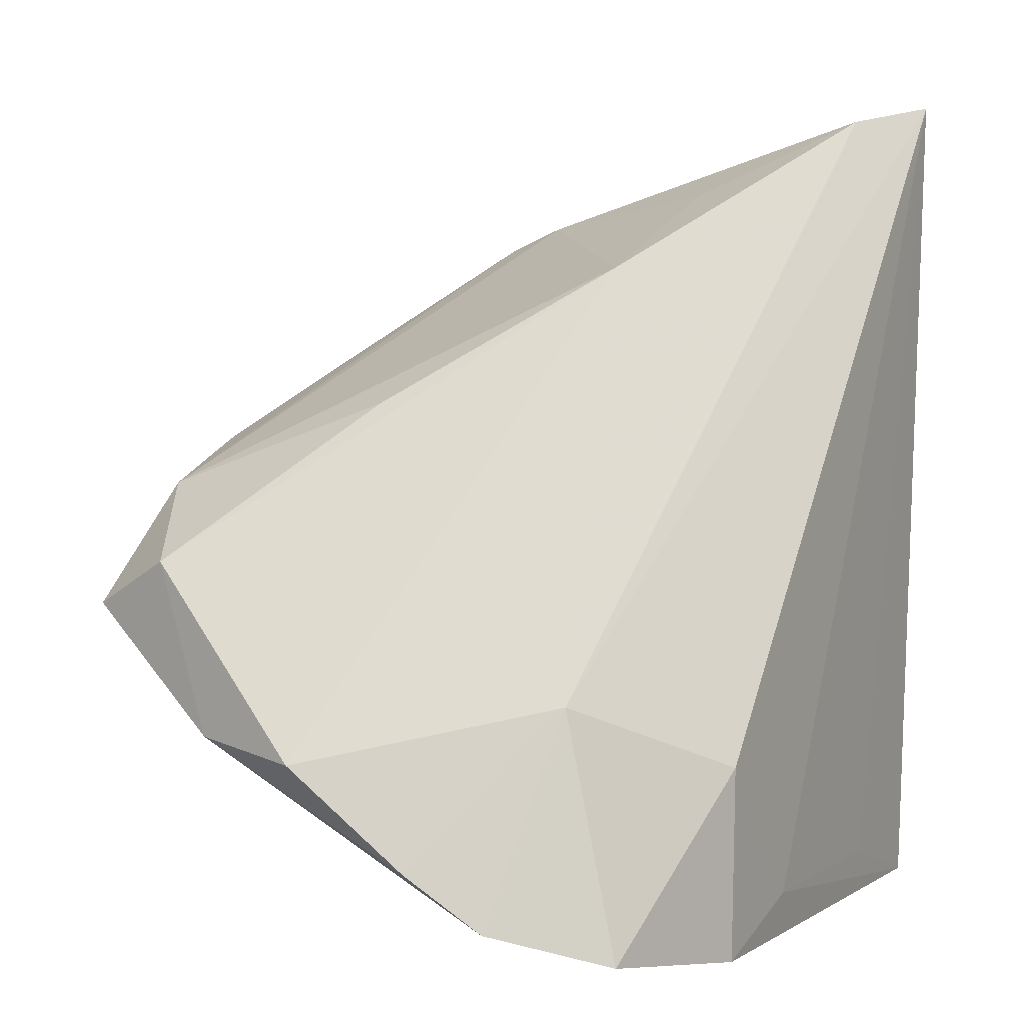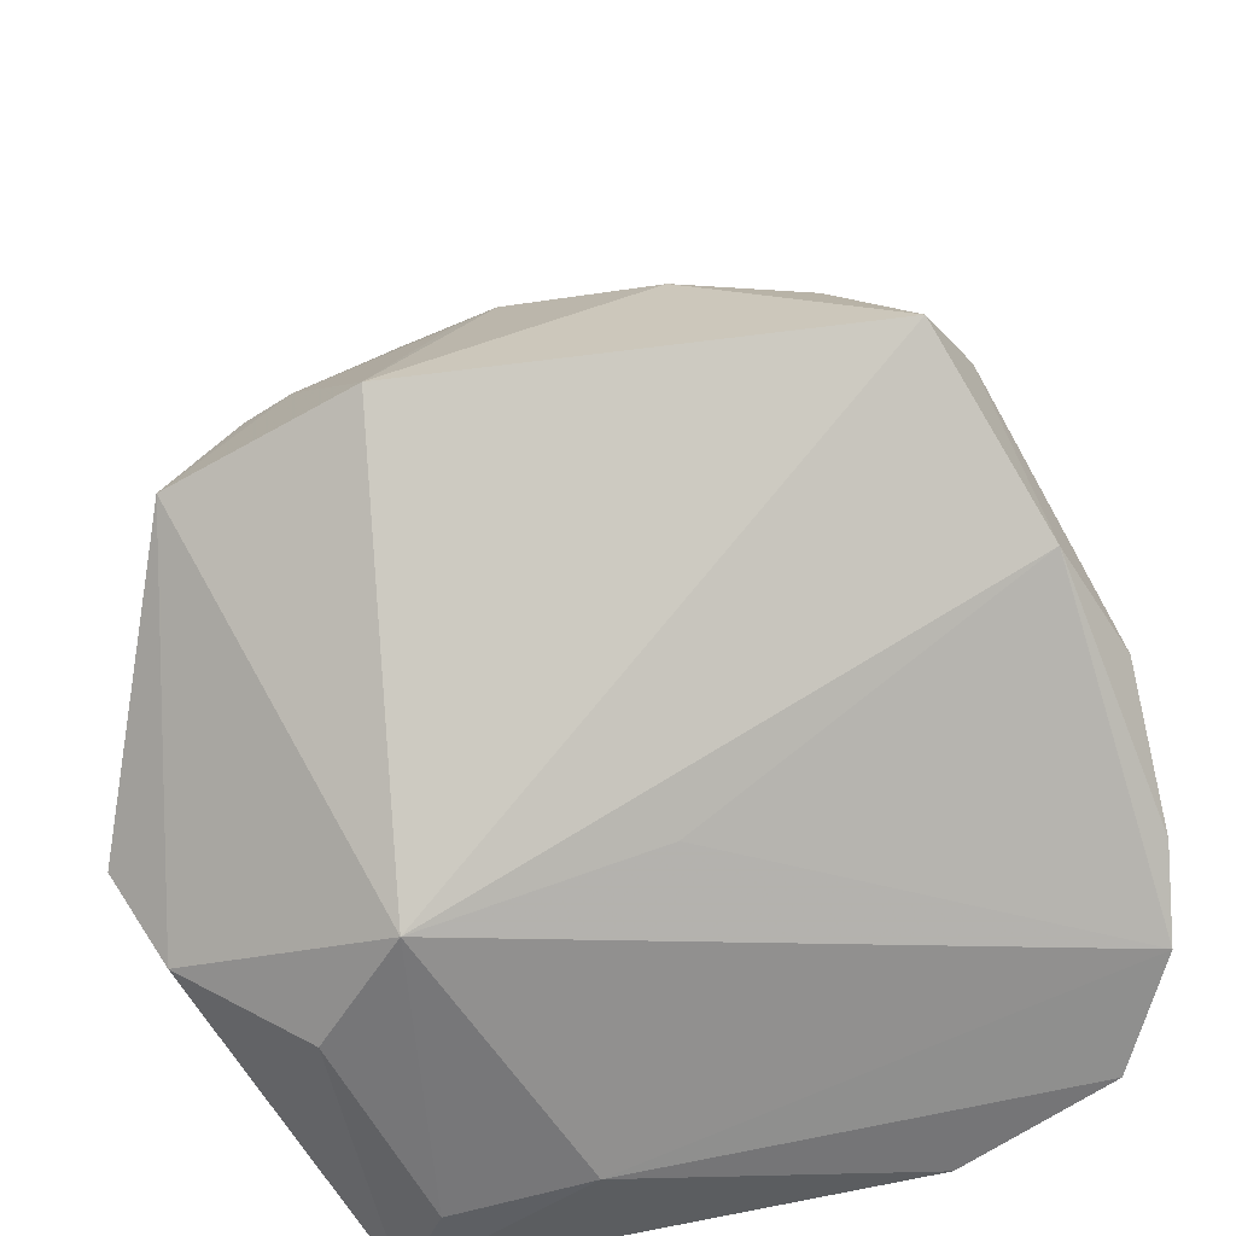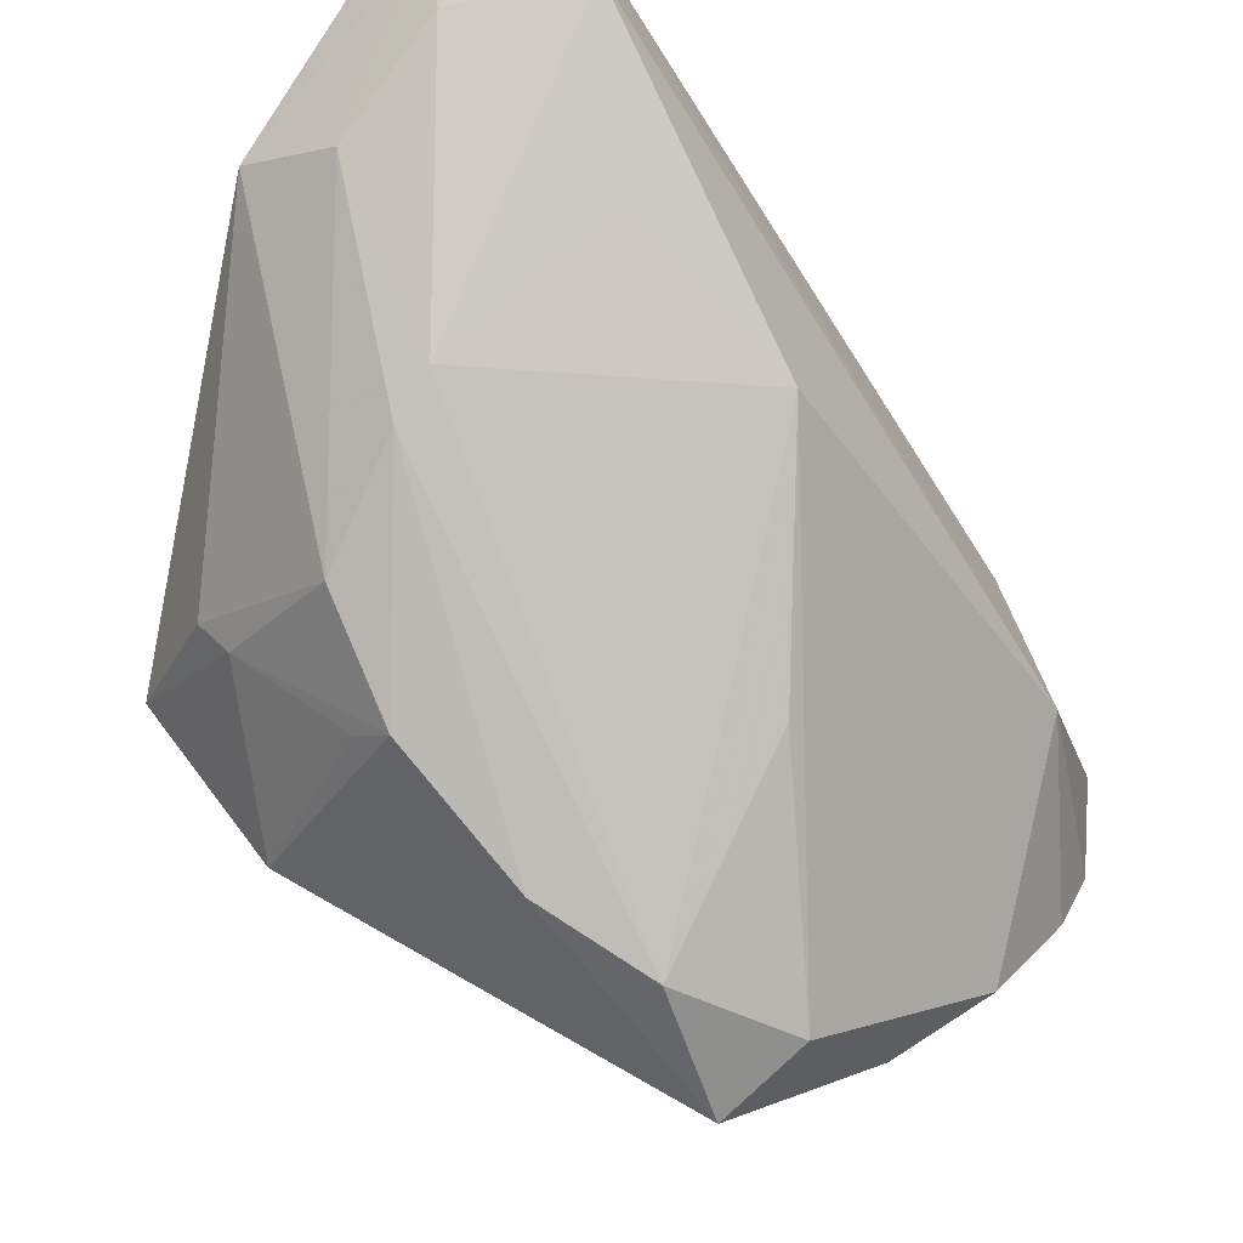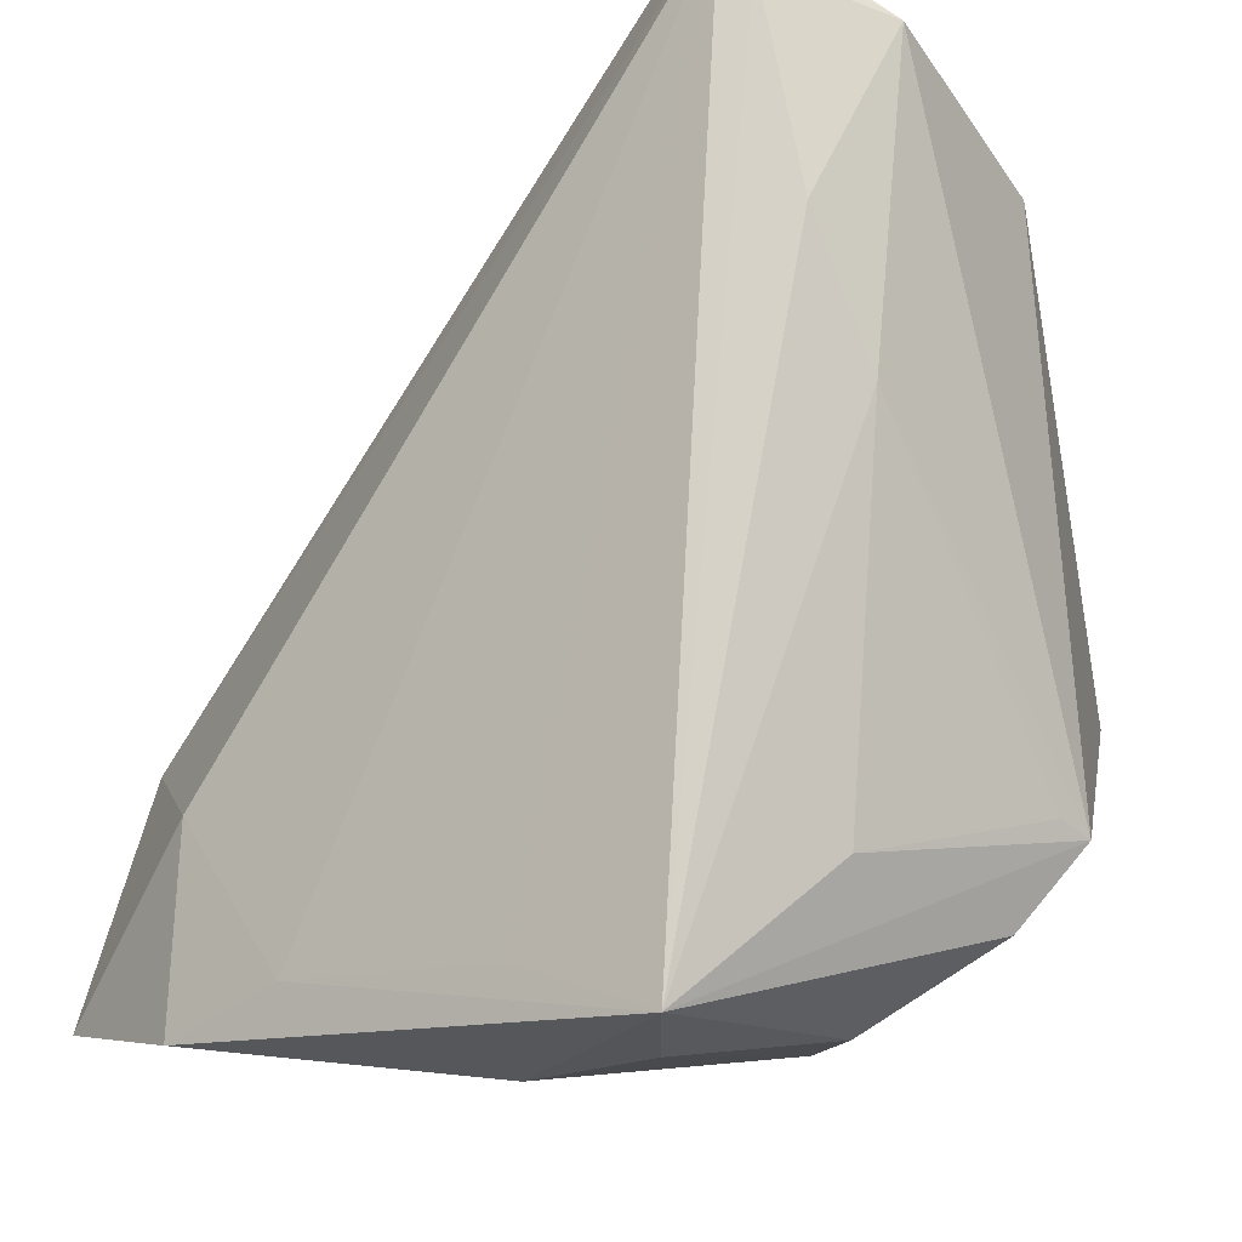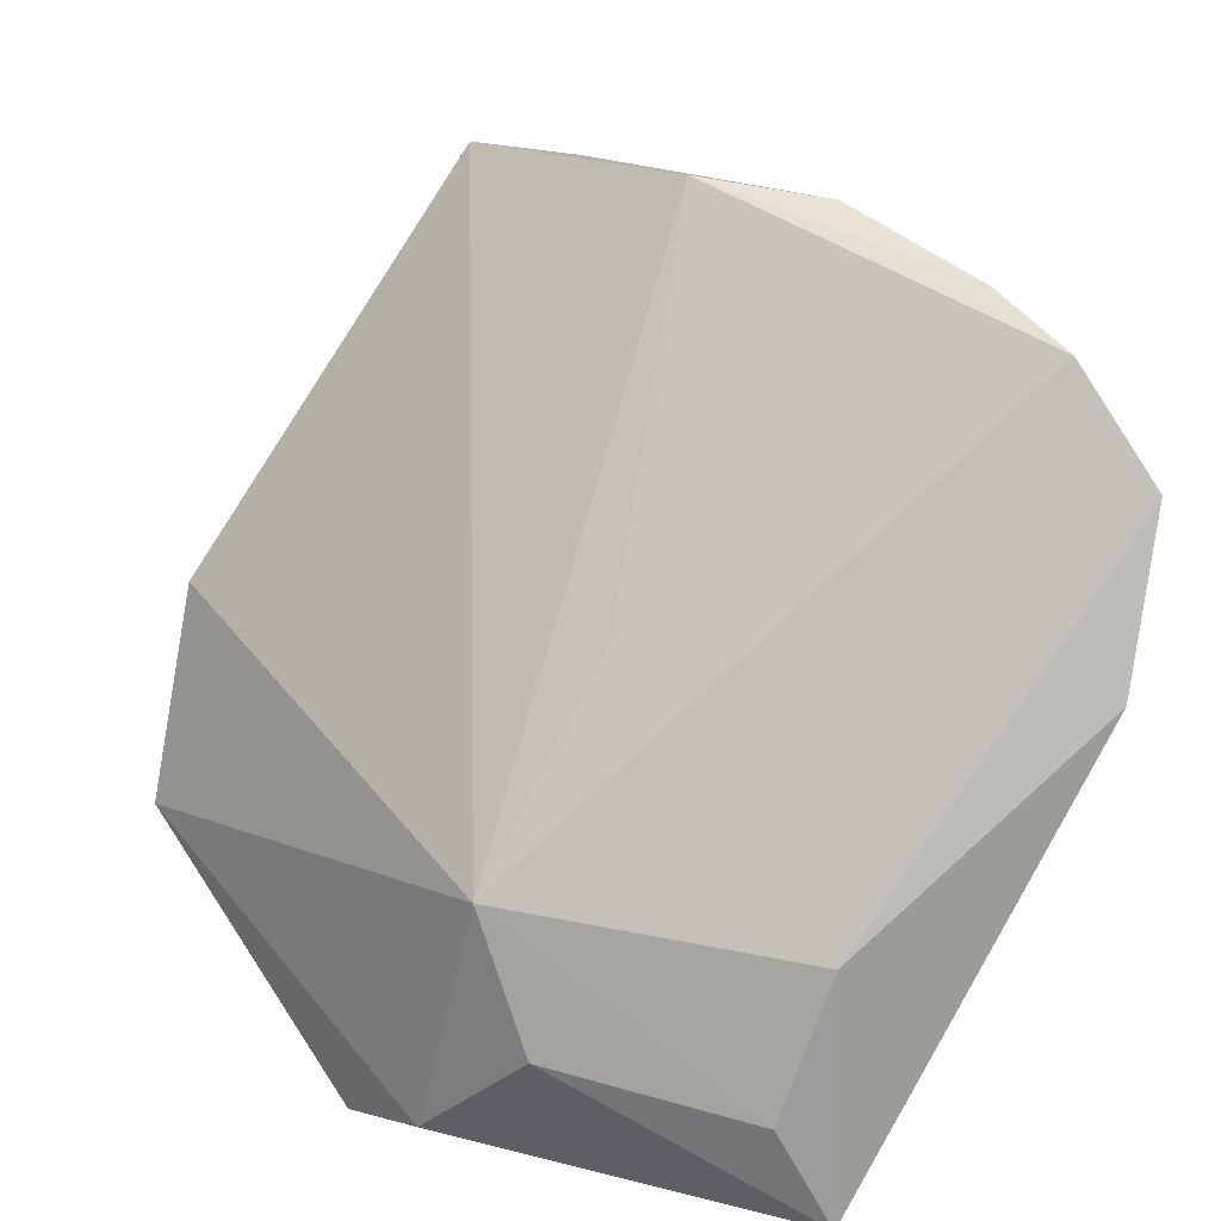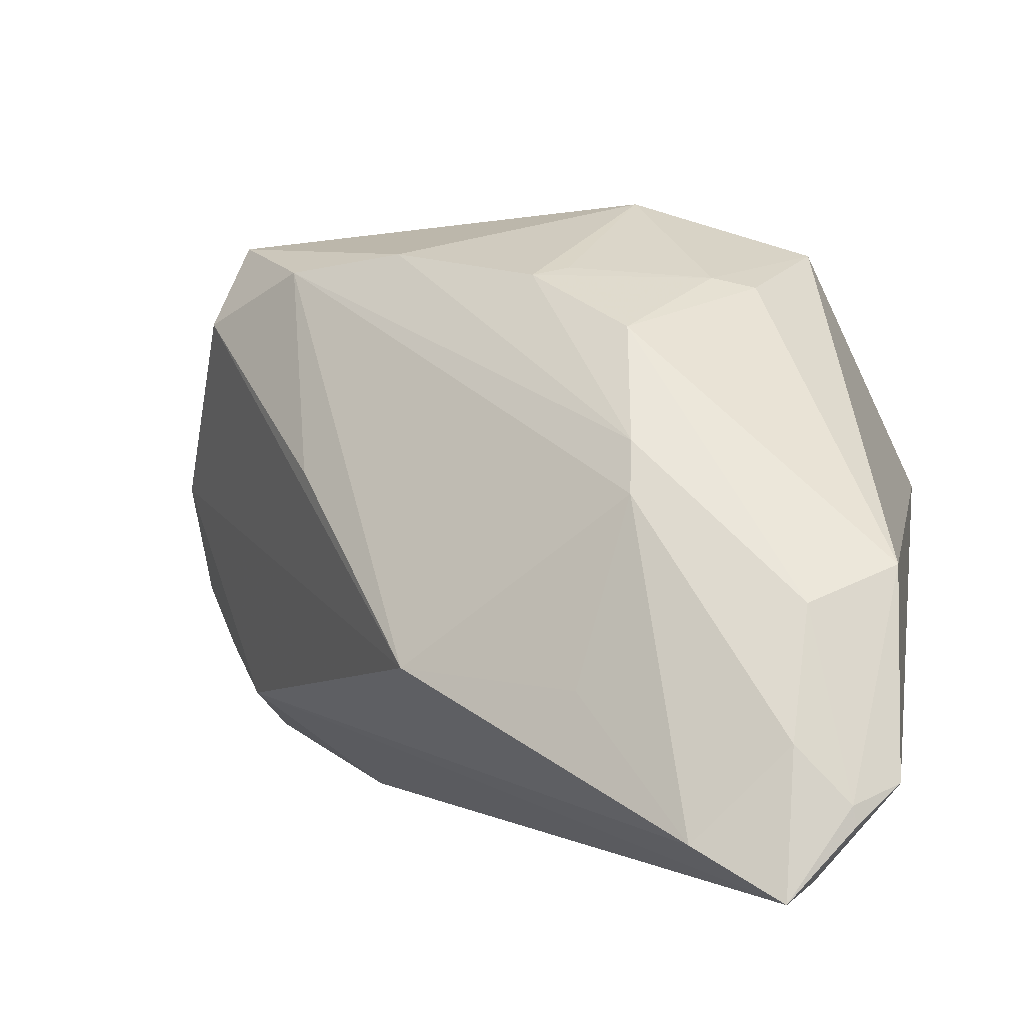
<metadata>
{"format":"obj","ext":"obj","renderer":"f3d","projection":"perspective","resolution":1024,"background":"white","views":[{"elev":6.0,"azim":116.6,"up":"+Y"},{"elev":-51.2,"azim":13.7,"up":"+Y"},{"elev":62.9,"azim":36.5,"up":"+Y"},{"elev":-15.6,"azim":-145.1,"up":"+Y"},{"elev":-75.2,"azim":62.5,"up":"+Y"},{"elev":1.8,"azim":-169.9,"up":"+Z"}]}
</metadata>
<code>
v -0.01515 -0.03533 0.003036
v -0.03118 0.03055 -0.006681
v 0.03543 -0.01684 0.01213
v 0.03165 -0.002341 0.01905
v 0.01792 -0.01889 -0.03037
v 0.03896 -0.01779 0.001681
v -0.03005 0.0391 -0.03117
v -0.02468 0.005157 0.02184
v -0.004221 0.01269 0.02284
v 0.02147 0.003667 0.0239
v -0.03462 0.01792 -0.02748
v 0.01839 0.0114 0.004037
v -0.02894 -0.007823 0.02574
v 0.01877 -0.03567 -0.0305
v -0.03206 0.03529 -0.02984
v 0.01003 0.006965 0.02536
v -0.03851 -0.02083 -0.0009396
v -0.006484 -0.0391 -0.02124
v -0.03237 -0.02565 -0.01946
v 0.03259 -0.03331 -0.02582
v 0.03799 -0.03041 -0.01625
v -0.01936 -0.03861 -0.02315
v -0.03875 0.02522 -0.00356
v -0.02058 0.006542 0.02274
v -0.01542 0.0271 0.002527
v -0.03565 0.03534 -0.02506
v -0.03918 -0.02193 0.002265
v -0.03918 0.03219 -0.02177
v -0.03532 0.03533 -0.02333
v 0.03918 -0.02584 -0.009588
v 0.03004 -0.01253 -0.02001
v -0.02175 0.03754 -0.02672
v -0.007289 0.009958 0.02367
v -0.03655 0.005985 -0.02201
v -0.02394 -0.03587 -0.005911
v 0.006141 0.02353 -0.01357
v -0.01273 -0.03267 -0.03117
v 0.02916 -0.006839 0.02712
v -0.01396 0.01805 0.01767
v 0.005142 -0.03008 0.002615
v -0.01149 -0.006991 0.03117
v -0.03503 -0.02897 -0.002053
v -0.02491 -0.03704 -0.03117
v -0.01522 0.02498 0.007259
v 0.00771 -0.03206 -0.03102
v -0.03036 0.03576 -0.0182
v -0.01105 0.03031 -0.01467
f 45 14 43
f 7 5 45
f 45 5 14
f 21 1 18
f 43 14 18
f 42 1 13
f 13 1 41
f 1 38 41
f 10 36 25
f 14 5 20
f 21 18 20
f 20 18 14
f 31 5 7
f 31 20 5
f 21 20 31
f 37 43 7
f 7 45 37
f 37 45 43
f 43 18 22
f 22 18 1
f 3 38 1
f 10 38 4
f 38 3 4
f 27 42 13
f 17 19 27
f 13 23 27
f 43 42 27
f 27 19 43
f 23 28 27
f 13 41 24
f 16 38 10
f 16 41 38
f 32 31 7
f 36 31 32
f 1 42 35
f 35 22 1
f 35 42 43
f 43 22 35
f 40 1 21
f 21 3 40
f 40 3 1
f 12 36 10
f 10 4 12
f 12 4 36
f 6 31 36
f 36 4 6
f 6 4 3
f 2 23 39
f 15 28 7
f 11 28 15
f 7 43 15
f 43 11 15
f 34 19 17
f 17 27 34
f 34 27 28
f 34 28 11
f 34 11 43
f 43 19 34
f 39 23 8
f 8 24 39
f 8 23 13
f 13 24 8
f 41 16 9
f 39 24 9
f 47 25 36
f 36 32 47
f 47 32 25
f 21 31 30
f 31 6 30
f 30 3 21
f 30 6 3
f 44 2 39
f 25 2 44
f 39 9 44
f 44 9 16
f 10 25 44
f 44 16 10
f 25 32 46
f 46 2 25
f 46 32 7
f 33 24 41
f 41 9 33
f 33 9 24
f 29 46 7
f 29 28 23
f 23 2 29
f 2 46 29
f 7 28 26
f 26 29 7
f 28 29 26

</code>
